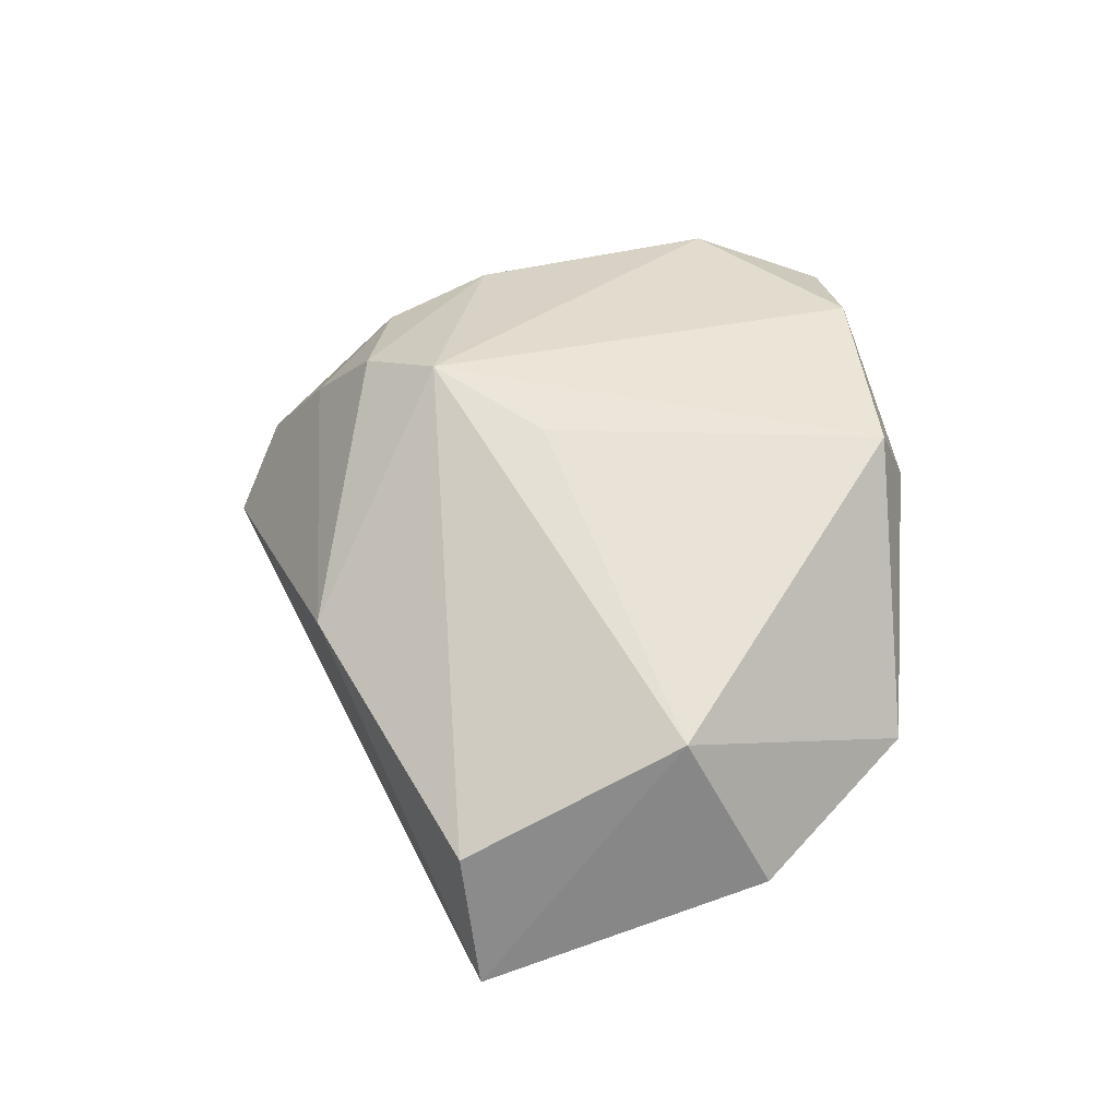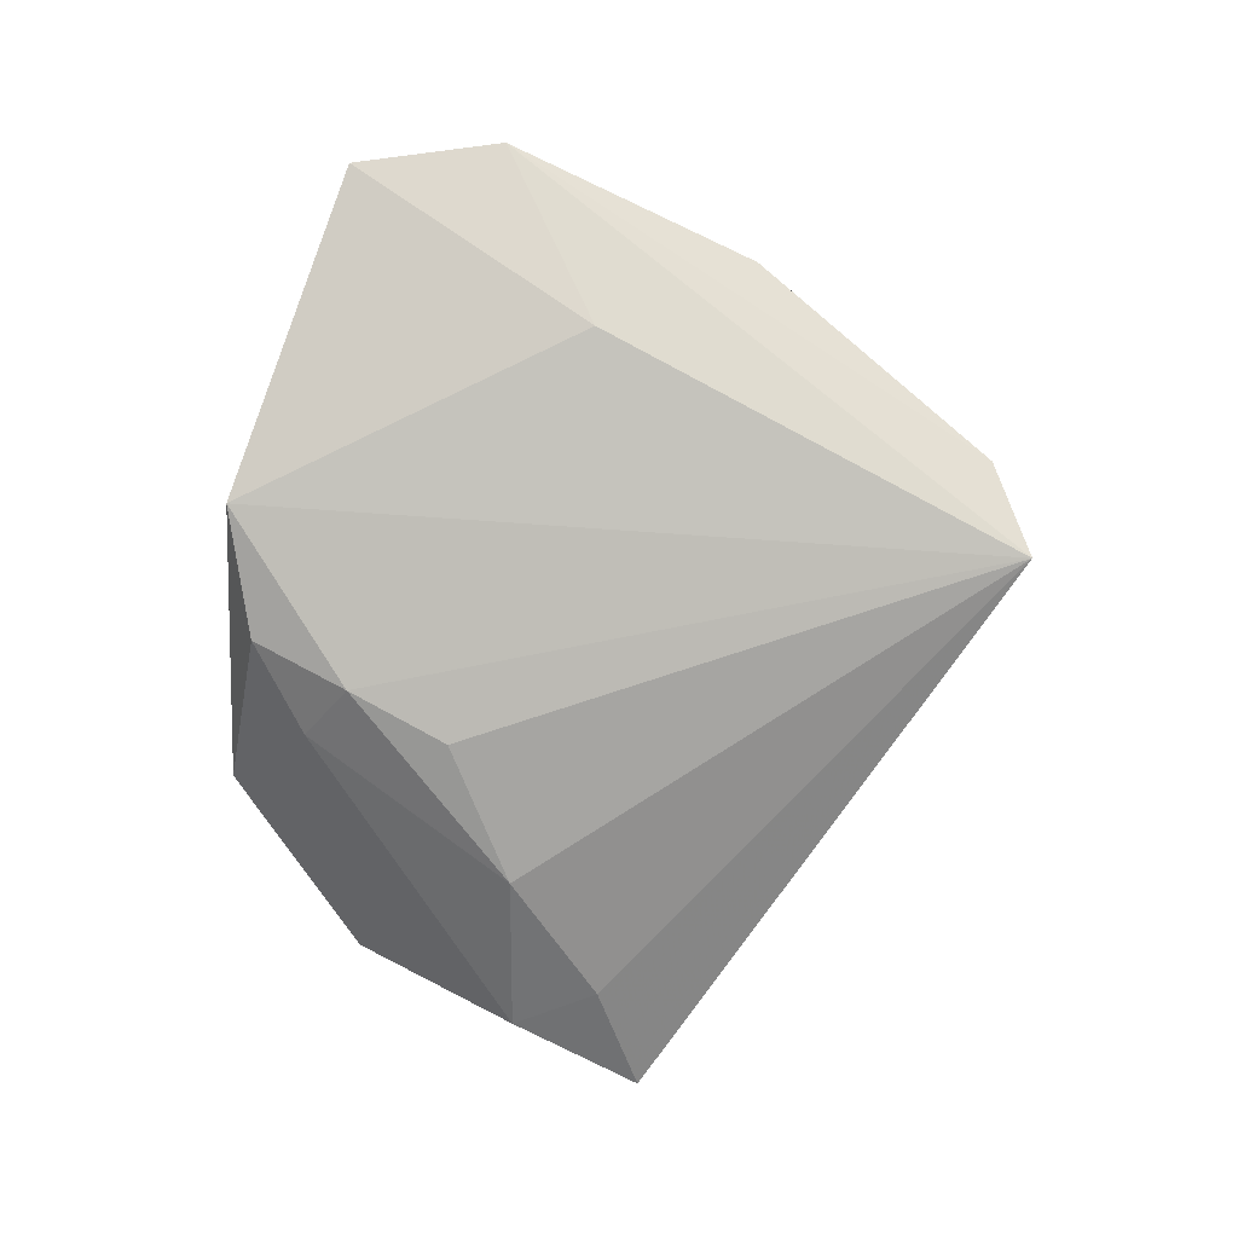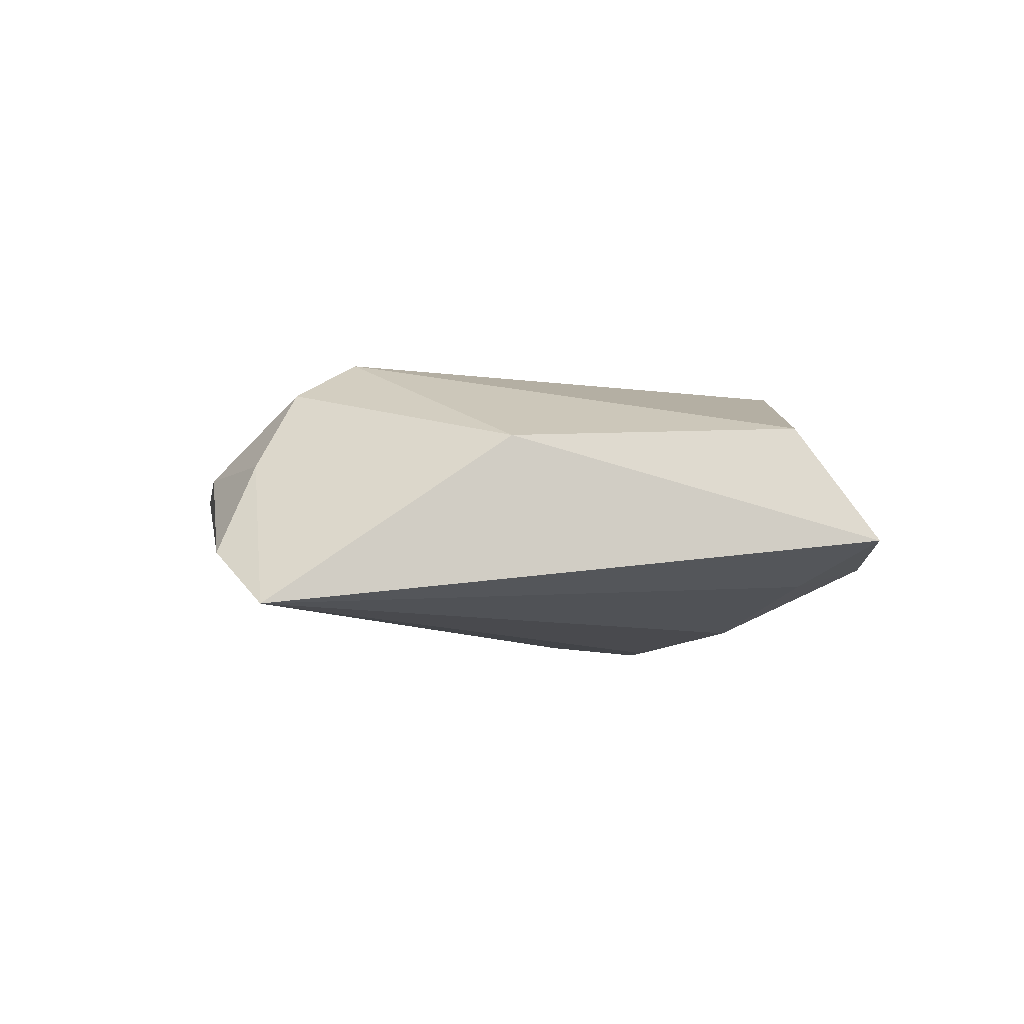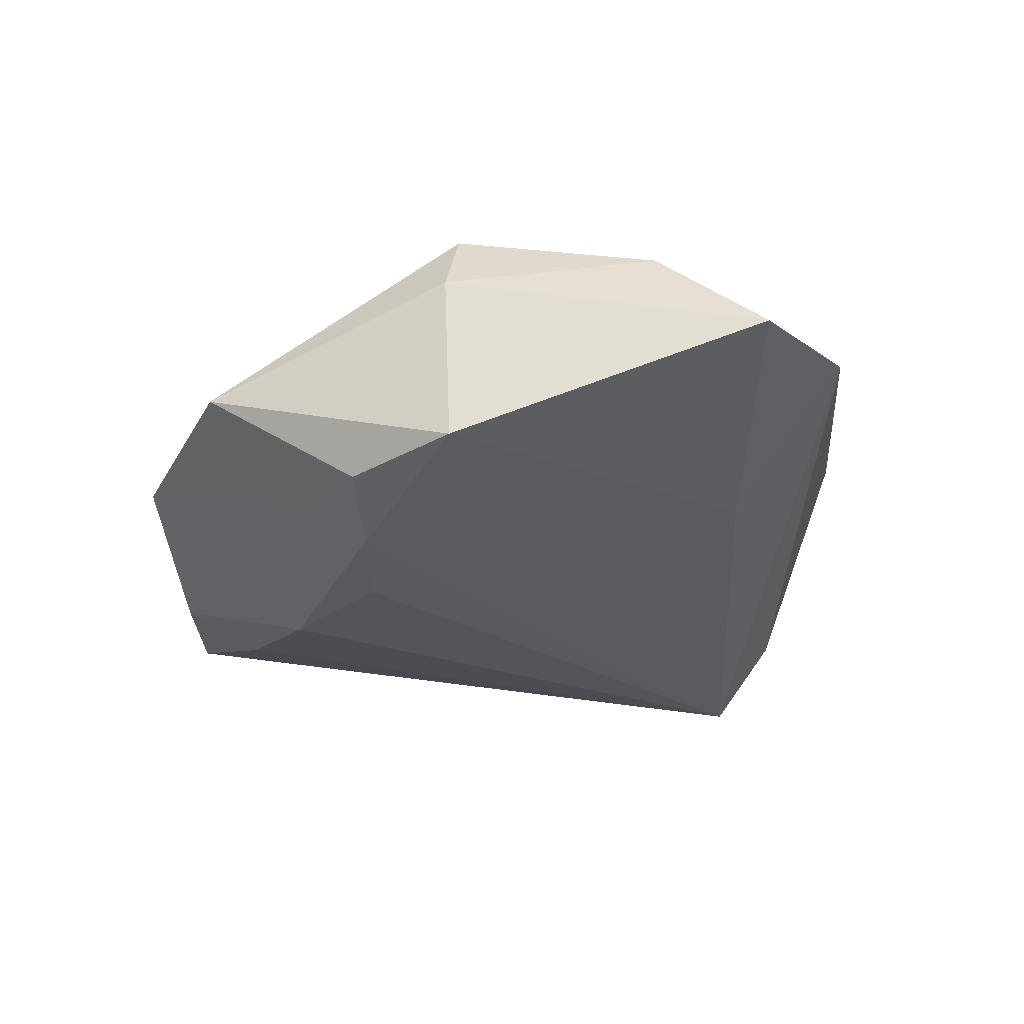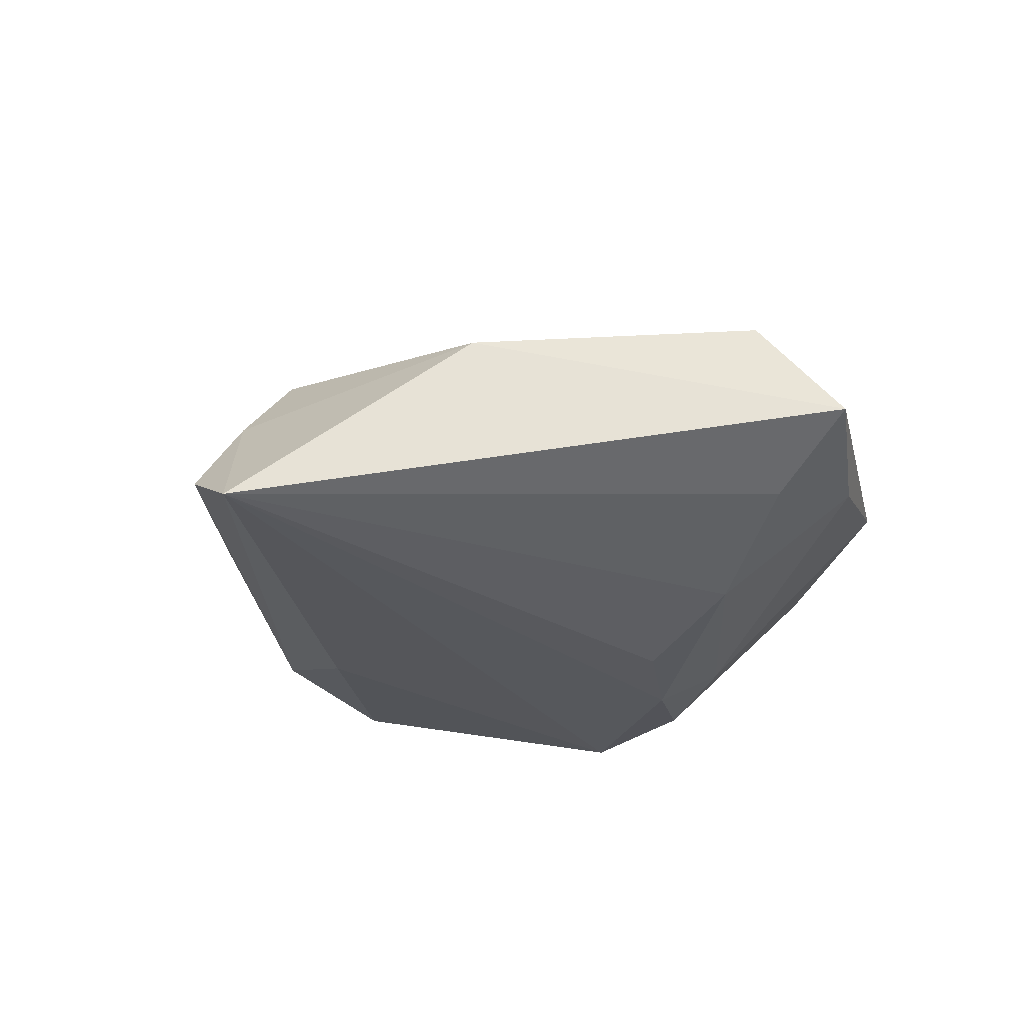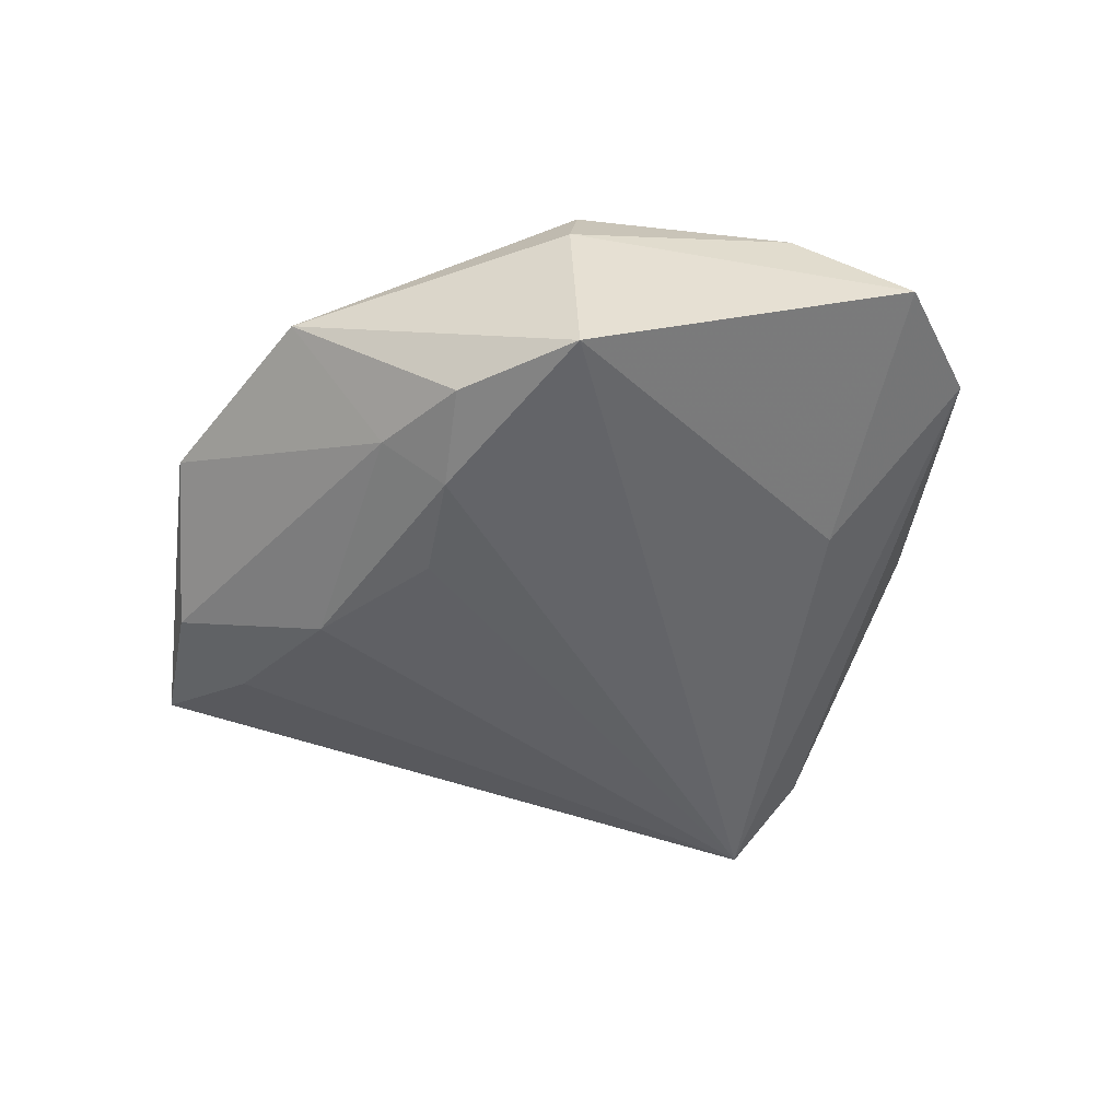
<metadata>
{"format":"obj","ext":"obj","renderer":"f3d","projection":"perspective","resolution":1024,"background":"white","views":[{"elev":62.6,"azim":98.5,"up":"+Z"},{"elev":-78.5,"azim":-89.1,"up":"+Z"},{"elev":-6.3,"azim":30.5,"up":"+Z"},{"elev":-32.0,"azim":-148.8,"up":"+Z"},{"elev":-31.3,"azim":39.5,"up":"+Z"},{"elev":-50.5,"azim":-160.9,"up":"+Z"}]}
</metadata>
<code>
v -0.02914 -0.0323 0.004323
v -0.01564 -0.03212 0.01478
v 0.03927 0.0254 -0.0007203
v -0.03782 0.02644 0.006749
v 0.04215 -0.002268 -0.0106
v -0.03852 -0.02144 0.003047
v 0.03091 0.01377 0.01688
v -0.007533 -0.04985 -0.01375
v -0.01279 -0.02295 0.01997
v -0.05023 0.02283 -0.004714
v 0.04652 0.00752 -0.007952
v -0.05208 0.006079 -0.001659
v -0.01516 0.03599 -0.01578
v 0.05495 -0.006653 -0.005613
v 0.02736 0.006987 -0.01577
v -0.01385 0.03264 0.01527
v 0.01865 0.03915 -0.0008951
v 0.01747 -0.0326 0.007082
v -0.006362 -0.008451 0.01927
v -0.0002437 0.03405 -0.01562
v -0.01402 0.03578 0.0069
v 0.0454 -0.01026 0.008635
v 0.0107 0.029 -0.0139
v -0.0166 -0.03941 0.004699
v -0.0329 -0.00336 -0.01117
v 0.004938 0.02378 -0.01777
v -0.01711 -0.04642 -0.006884
v 0.01108 0.01316 -0.01783
f 7 17 16
f 8 14 18
f 16 17 21
f 21 17 13
f 5 14 8
f 8 15 5
f 28 15 8
f 14 5 11
f 11 5 15
f 13 17 20
f 16 9 19
f 19 7 16
f 9 7 19
f 2 18 9
f 9 6 2
f 14 7 22
f 22 18 14
f 22 7 9
f 9 18 22
f 10 21 13
f 15 28 26
f 13 20 26
f 8 13 26
f 26 28 8
f 17 7 3
f 3 7 14
f 14 11 3
f 8 18 24
f 18 2 24
f 25 10 13
f 25 13 8
f 16 21 4
f 21 10 4
f 4 9 16
f 23 3 11
f 23 11 15
f 23 20 17
f 17 3 23
f 15 26 23
f 23 26 20
f 8 24 27
f 1 2 6
f 1 24 2
f 6 27 1
f 1 27 24
f 10 25 12
f 12 4 10
f 12 27 6
f 12 6 9
f 9 4 12
f 12 25 8
f 8 27 12

</code>
